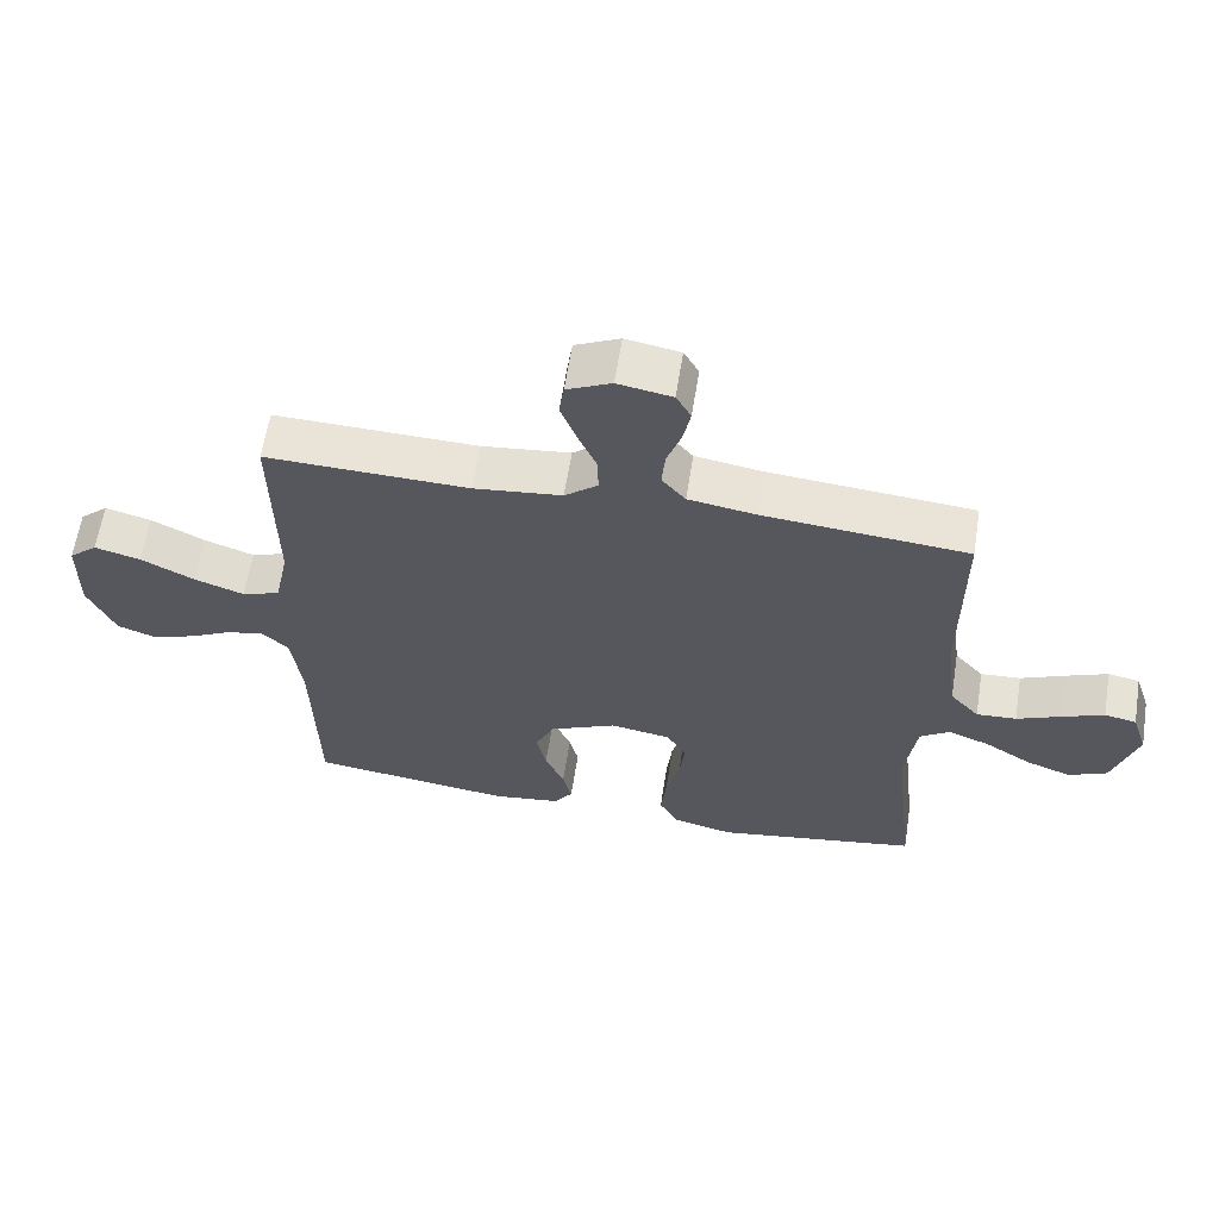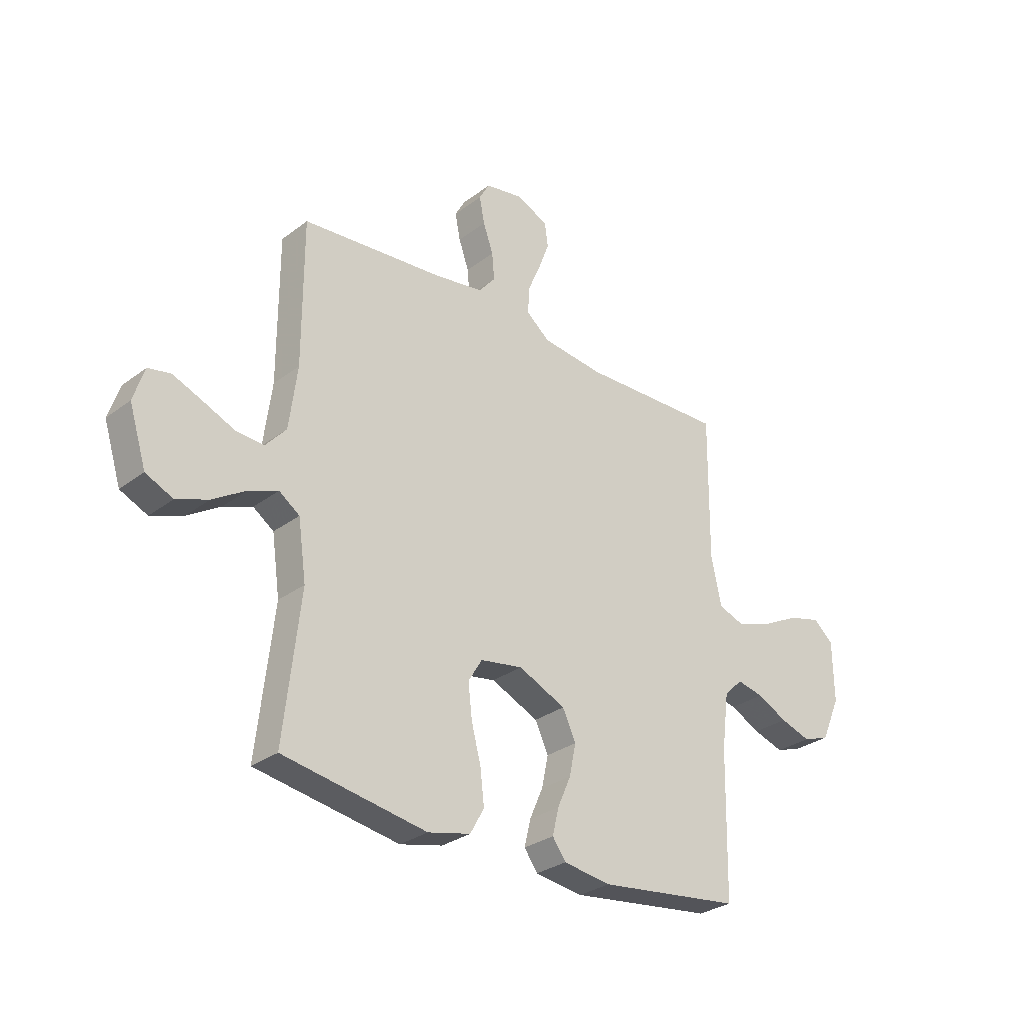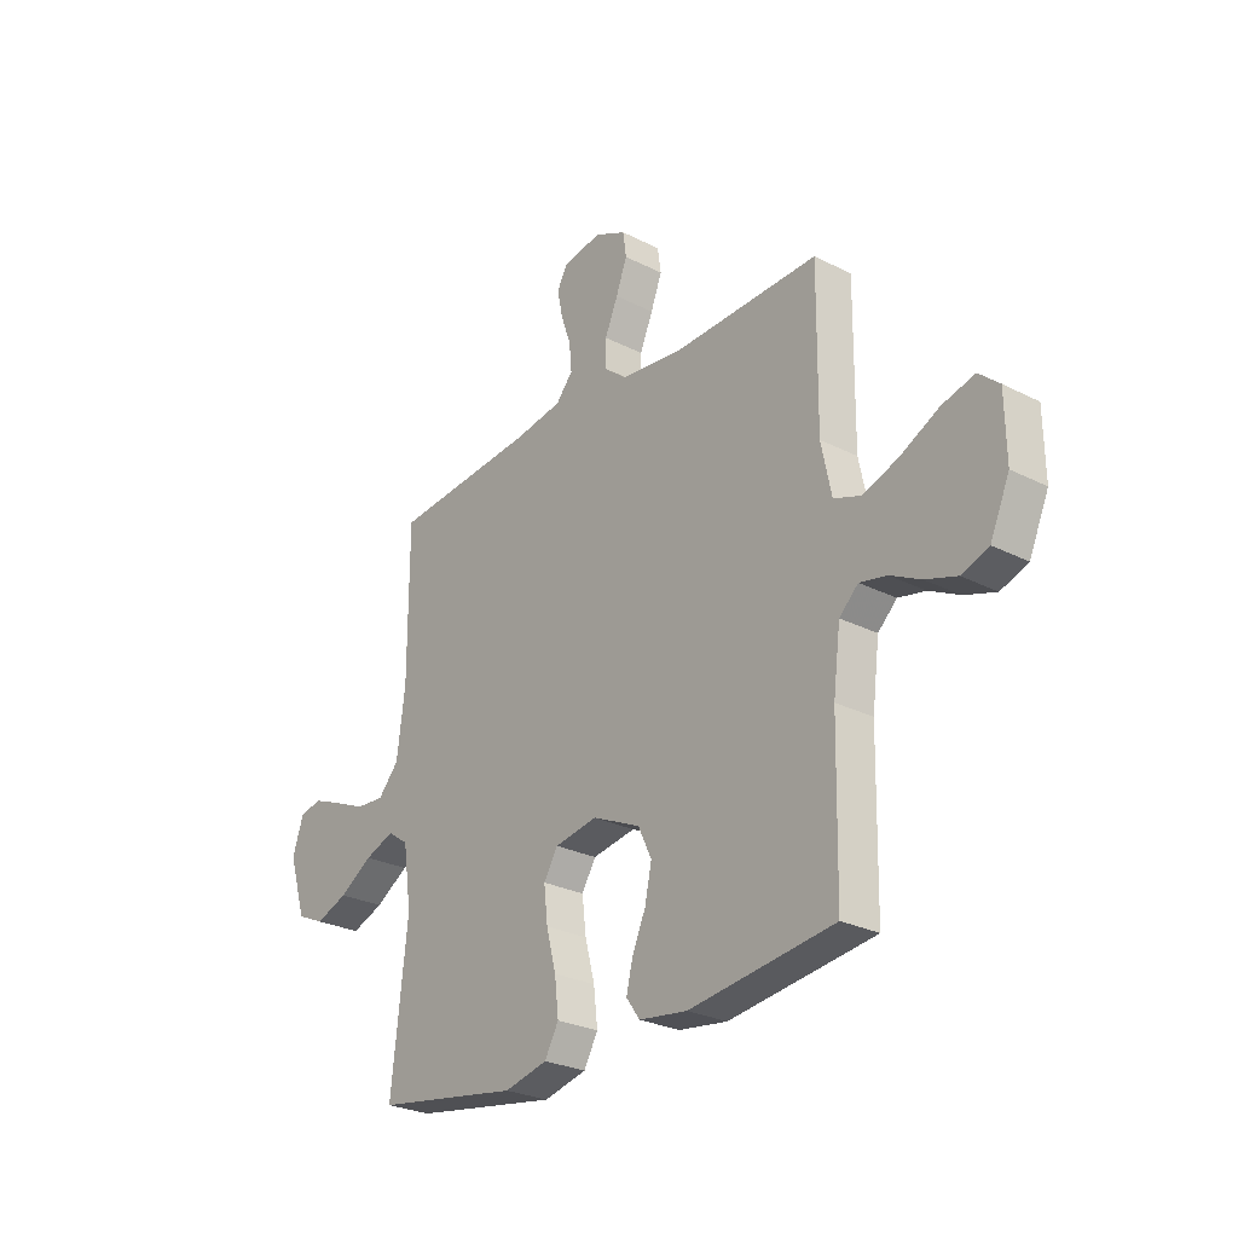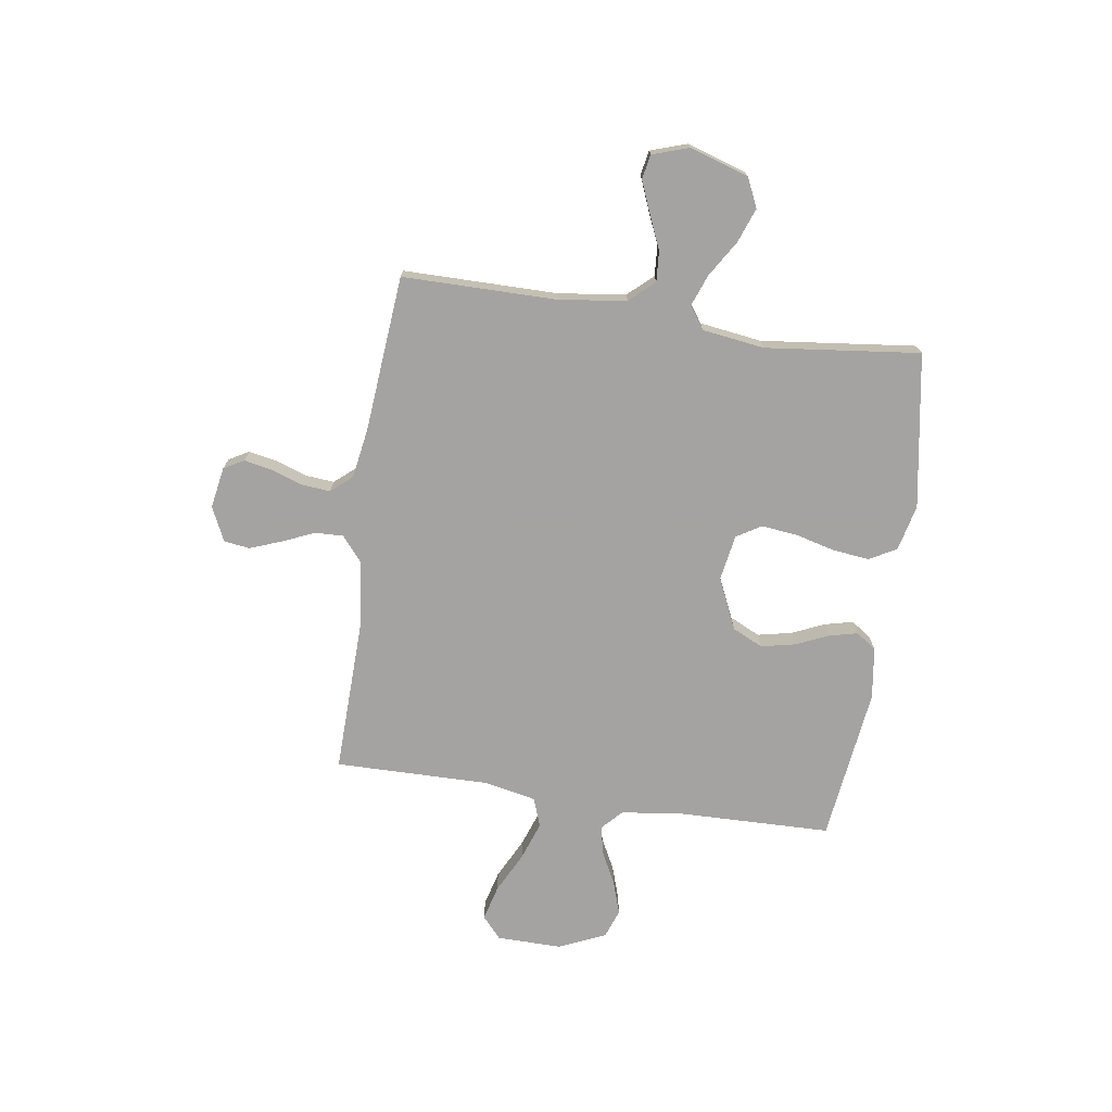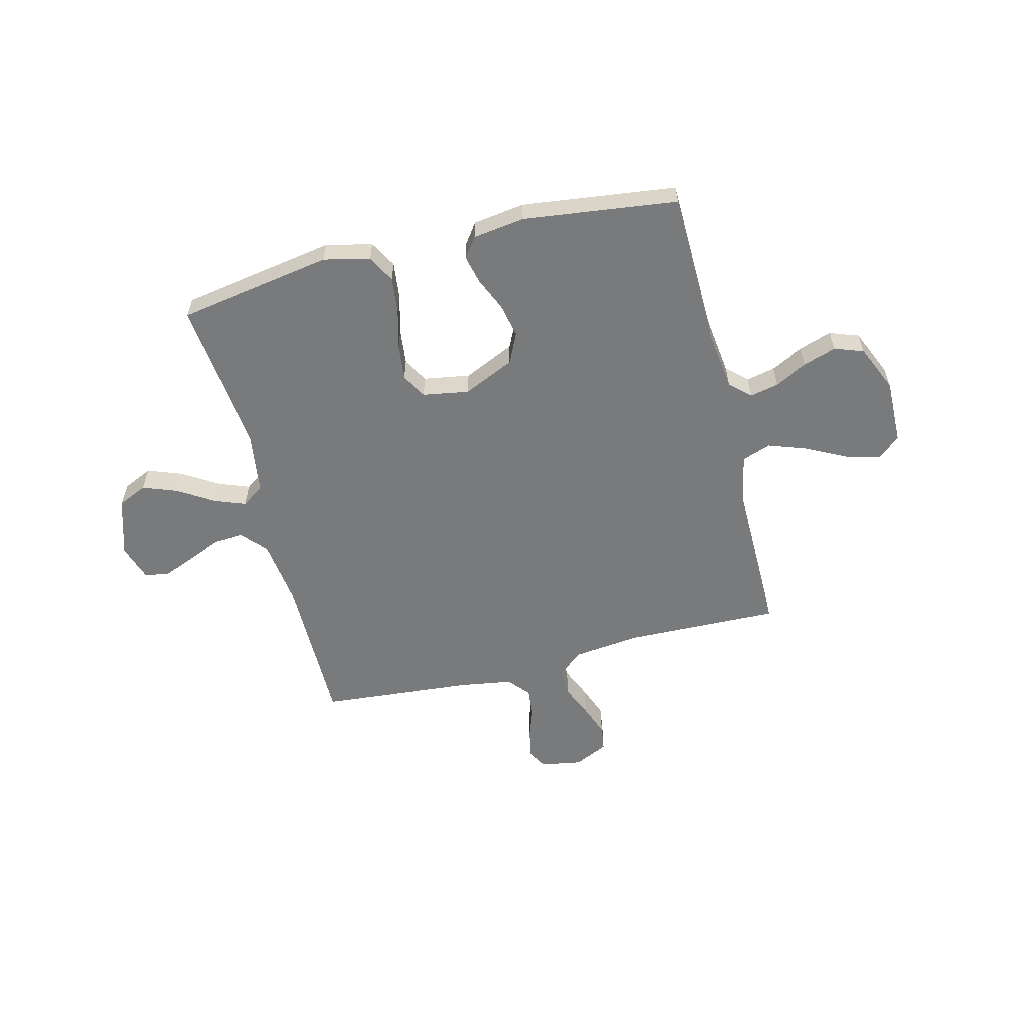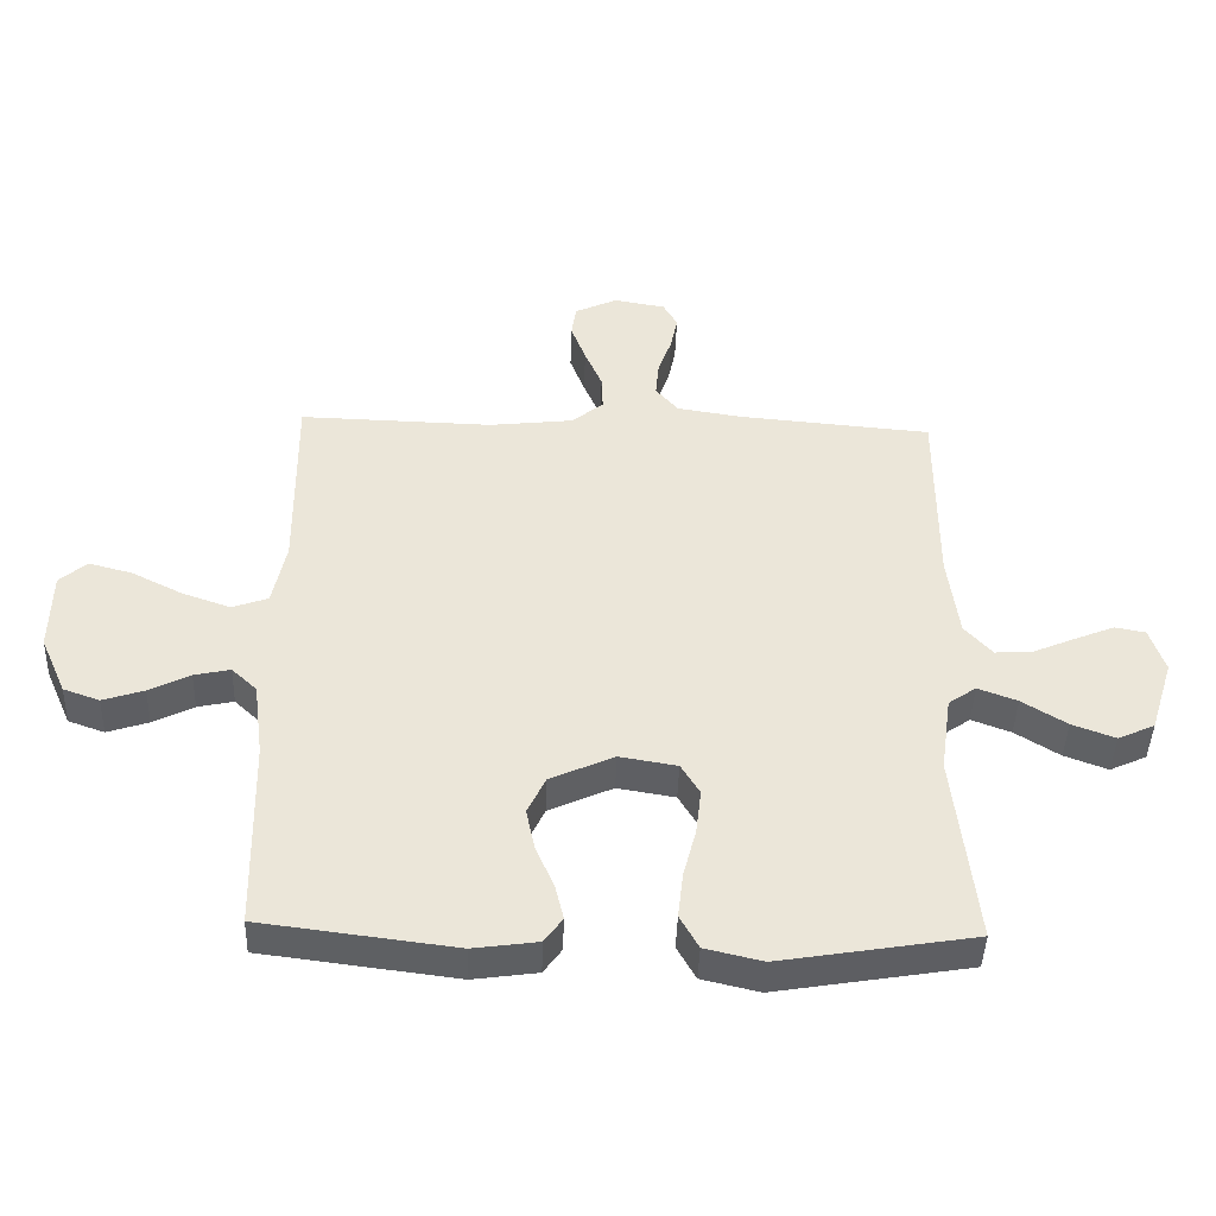
<metadata>
{"format":"obj","ext":"obj","renderer":"f3d","projection":"perspective","resolution":1024,"background":"white","views":[{"elev":61.6,"azim":9.0,"up":"+Z"},{"elev":-29.4,"azim":137.9,"up":"+Z"},{"elev":-26.8,"azim":-128.5,"up":"+Z"},{"elev":-73.1,"azim":81.6,"up":"+Y"},{"elev":-58.0,"azim":-165.9,"up":"+Y"},{"elev":-43.6,"azim":-1.9,"up":"+Z"}]}
</metadata>
<code>
v -0.5 0.07 0.5
v -0.2 0.07 0.492
v -0.07 0.07 0.507
v -0.021 0.07 0.547
v -0.023 0.07 0.602
v -0.05 0.07 0.665
v -0.073 0.07 0.726
v -0.066 0.07 0.776
v 0 0.07 0.807
v 0.08 0.07 0.793
v 0.102 0.07 0.754
v 0.091 0.07 0.699
v 0.07 0.07 0.639
v 0.065 0.07 0.583
v 0.1 0.07 0.542
v 0.2 0.07 0.526
v 0.5 0.07 0.5
v 0.5 0.07 0.2
v 0.517 0.07 0.07
v 0.56 0.07 0.022
v 0.619 0.07 0.026
v 0.684 0.07 0.054
v 0.746 0.07 0.079
v 0.793 0.07 0.07
v 0.816 0.07 0
v 0.78 0.07 -0.115
v 0.723 0.07 -0.141
v 0.656 0.07 -0.116
v 0.587 0.07 -0.073
v 0.526 0.07 -0.05
v 0.483 0.07 -0.08
v 0.466 0.07 -0.2
v 0.5 0.07 -0.5
v 0.2 0.07 -0.55
v 0.111 0.07 -0.529
v 0.082 0.07 -0.477
v 0.09 0.07 -0.406
v 0.11 0.07 -0.329
v 0.118 0.07 -0.259
v 0.089 0.07 -0.211
v 0 0.07 -0.196
v -0.099 0.07 -0.241
v -0.127 0.07 -0.3
v -0.113 0.07 -0.366
v -0.085 0.07 -0.43
v -0.072 0.07 -0.485
v -0.1 0.07 -0.524
v -0.2 0.07 -0.538
v -0.5 0.07 -0.5
v -0.506 0.07 -0.2
v -0.521 0.07 -0.083
v -0.56 0.07 -0.046
v -0.616 0.07 -0.058
v -0.679 0.07 -0.09
v -0.743 0.07 -0.111
v -0.799 0.07 -0.091
v -0.839 0.07 0
v -0.837 0.07 0.126
v -0.795 0.07 0.163
v -0.727 0.07 0.145
v -0.648 0.07 0.105
v -0.574 0.07 0.079
v -0.518 0.07 0.099
v -0.497 0.07 0.2
v -0.5 0 0.5
v -0.2 0 0.492
v -0.07 0 0.507
v -0.021 0 0.547
v -0.023 0 0.602
v -0.05 0 0.665
v -0.073 0 0.726
v -0.066 0 0.776
v 0 0 0.807
v 0.08 0 0.793
v 0.102 0 0.754
v 0.091 0 0.699
v 0.07 0 0.639
v 0.065 0 0.583
v 0.1 0 0.542
v 0.2 0 0.526
v 0.5 0 0.5
v 0.5 0 0.2
v 0.517 0 0.07
v 0.56 0 0.022
v 0.619 0 0.026
v 0.684 0 0.054
v 0.746 0 0.079
v 0.793 0 0.07
v 0.816 0 0
v 0.78 0 -0.115
v 0.723 0 -0.141
v 0.656 0 -0.116
v 0.587 0 -0.073
v 0.526 0 -0.05
v 0.483 0 -0.08
v 0.466 0 -0.2
v 0.5 0 -0.5
v 0.2 0 -0.55
v 0.111 0 -0.529
v 0.082 0 -0.477
v 0.09 0 -0.406
v 0.11 0 -0.329
v 0.118 0 -0.259
v 0.089 0 -0.211
v 0 0 -0.196
v -0.099 0 -0.241
v -0.127 0 -0.3
v -0.113 0 -0.366
v -0.085 0 -0.43
v -0.072 0 -0.485
v -0.1 0 -0.524
v -0.2 0 -0.538
v -0.5 0 -0.5
v -0.506 0 -0.2
v -0.521 0 -0.083
v -0.56 0 -0.046
v -0.616 0 -0.058
v -0.679 0 -0.09
v -0.743 0 -0.111
v -0.799 0 -0.091
v -0.839 0 0
v -0.837 0 0.126
v -0.795 0 0.163
v -0.727 0 0.145
v -0.648 0 0.105
v -0.574 0 0.079
v -0.518 0 0.099
v -0.497 0 0.2
f 58 59 60 61
f 58 61 62
f 57 58 62
f 56 57 62
f 53 54 55 56
f 52 53 56 62
f 51 52 62 63
f 47 48 49 50
f 44 45 46 47
f 43 44 47 50
f 42 43 50 51
f 35 36 37 38
f 35 38 39
f 32 33 34 35
f 31 32 35 39
f 30 31 39 40
f 26 27 28 29
f 26 29 30
f 25 26 30
f 24 25 30
f 21 22 23 24
f 21 24 30 40
f 16 17 18
f 15 16 18 19
f 10 11 12 13
f 10 13 14
f 9 10 14
f 8 9 14
f 5 6 7 8
f 5 8 14
f 4 5 14 15
f 64 1 2
f 64 2 3
f 63 64 3
f 41 42 51 63
f 20 21 40 41
f 19 20 41 63
f 15 19 63
f 3 4 15 63
f 125 124 123 122
f 126 125 122
f 126 122 121
f 126 121 120
f 120 119 118 117
f 126 120 117 116
f 127 126 116 115
f 114 113 112 111
f 111 110 109 108
f 114 111 108 107
f 115 114 107 106
f 102 101 100 99
f 103 102 99
f 99 98 97 96
f 103 99 96 95
f 104 103 95 94
f 93 92 91 90
f 94 93 90
f 94 90 89
f 94 89 88
f 88 87 86 85
f 104 94 88 85
f 82 81 80
f 83 82 80 79
f 77 76 75 74
f 78 77 74
f 78 74 73
f 78 73 72
f 72 71 70 69
f 78 72 69
f 79 78 69 68
f 66 65 128
f 67 66 128
f 67 128 127
f 127 115 106 105
f 105 104 85 84
f 127 105 84 83
f 127 83 79
f 127 79 68 67
f 1 65 66 2
f 2 66 67 3
f 3 67 68 4
f 4 68 69 5
f 5 69 70 6
f 6 70 71 7
f 7 71 72 8
f 8 72 73 9
f 9 73 74 10
f 10 74 75 11
f 11 75 76 12
f 12 76 77 13
f 13 77 78 14
f 14 78 79 15
f 15 79 80 16
f 16 80 81 17
f 17 81 82 18
f 18 82 83 19
f 19 83 84 20
f 20 84 85 21
f 21 85 86 22
f 22 86 87 23
f 23 87 88 24
f 24 88 89 25
f 25 89 90 26
f 26 90 91 27
f 27 91 92 28
f 28 92 93 29
f 29 93 94 30
f 30 94 95 31
f 31 95 96 32
f 32 96 97 33
f 33 97 98 34
f 34 98 99 35
f 35 99 100 36
f 36 100 101 37
f 37 101 102 38
f 38 102 103 39
f 39 103 104 40
f 40 104 105 41
f 41 105 106 42
f 42 106 107 43
f 43 107 108 44
f 44 108 109 45
f 45 109 110 46
f 46 110 111 47
f 47 111 112 48
f 48 112 113 49
f 49 113 114 50
f 50 114 115 51
f 51 115 116 52
f 52 116 117 53
f 53 117 118 54
f 54 118 119 55
f 55 119 120 56
f 56 120 121 57
f 57 121 122 58
f 58 122 123 59
f 59 123 124 60
f 60 124 125 61
f 61 125 126 62
f 62 126 127 63
f 63 127 128 64
f 64 128 65 1

</code>
